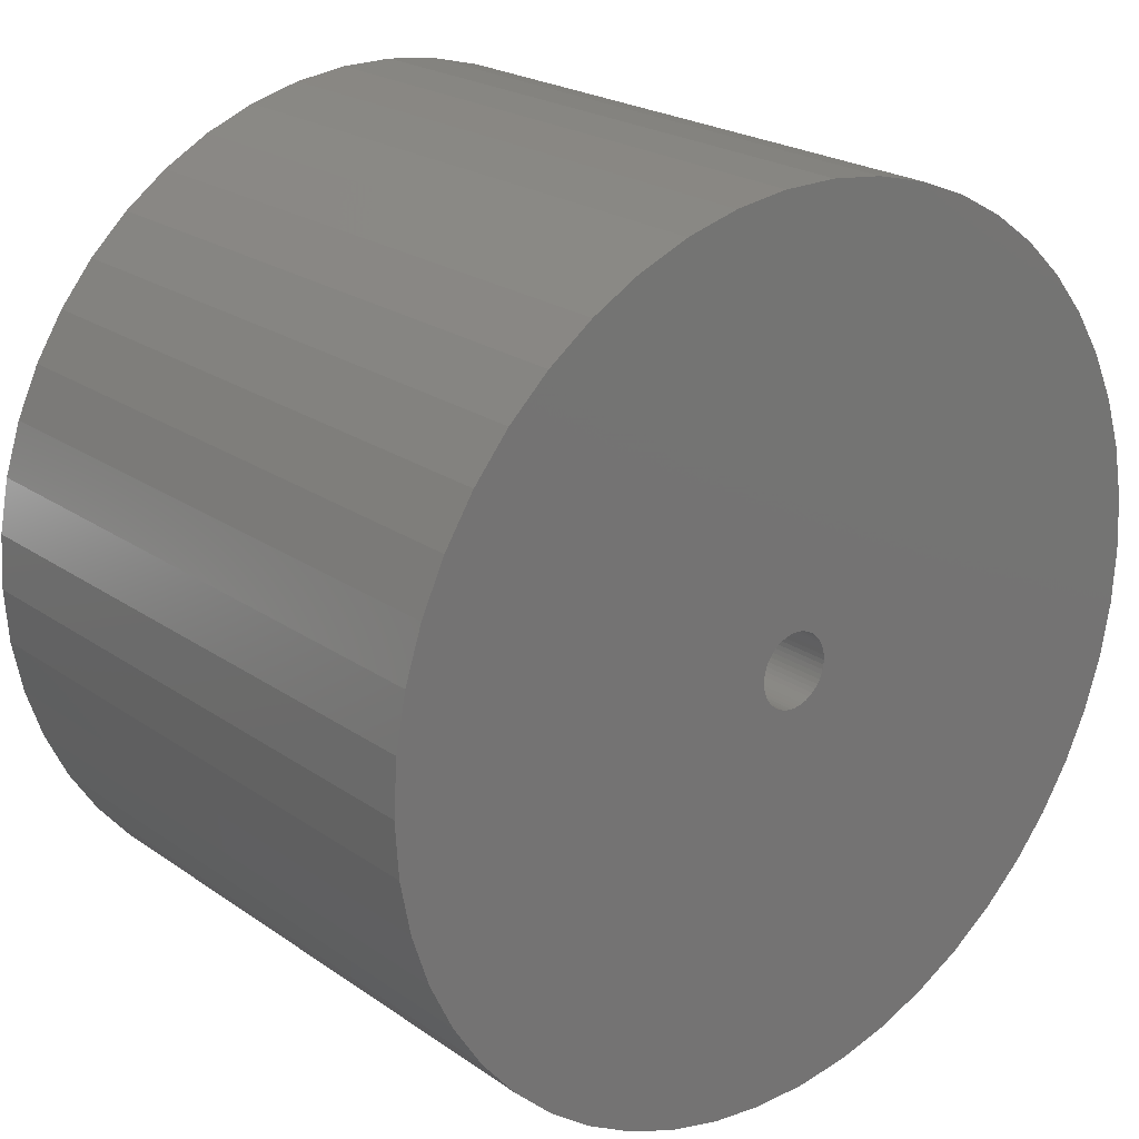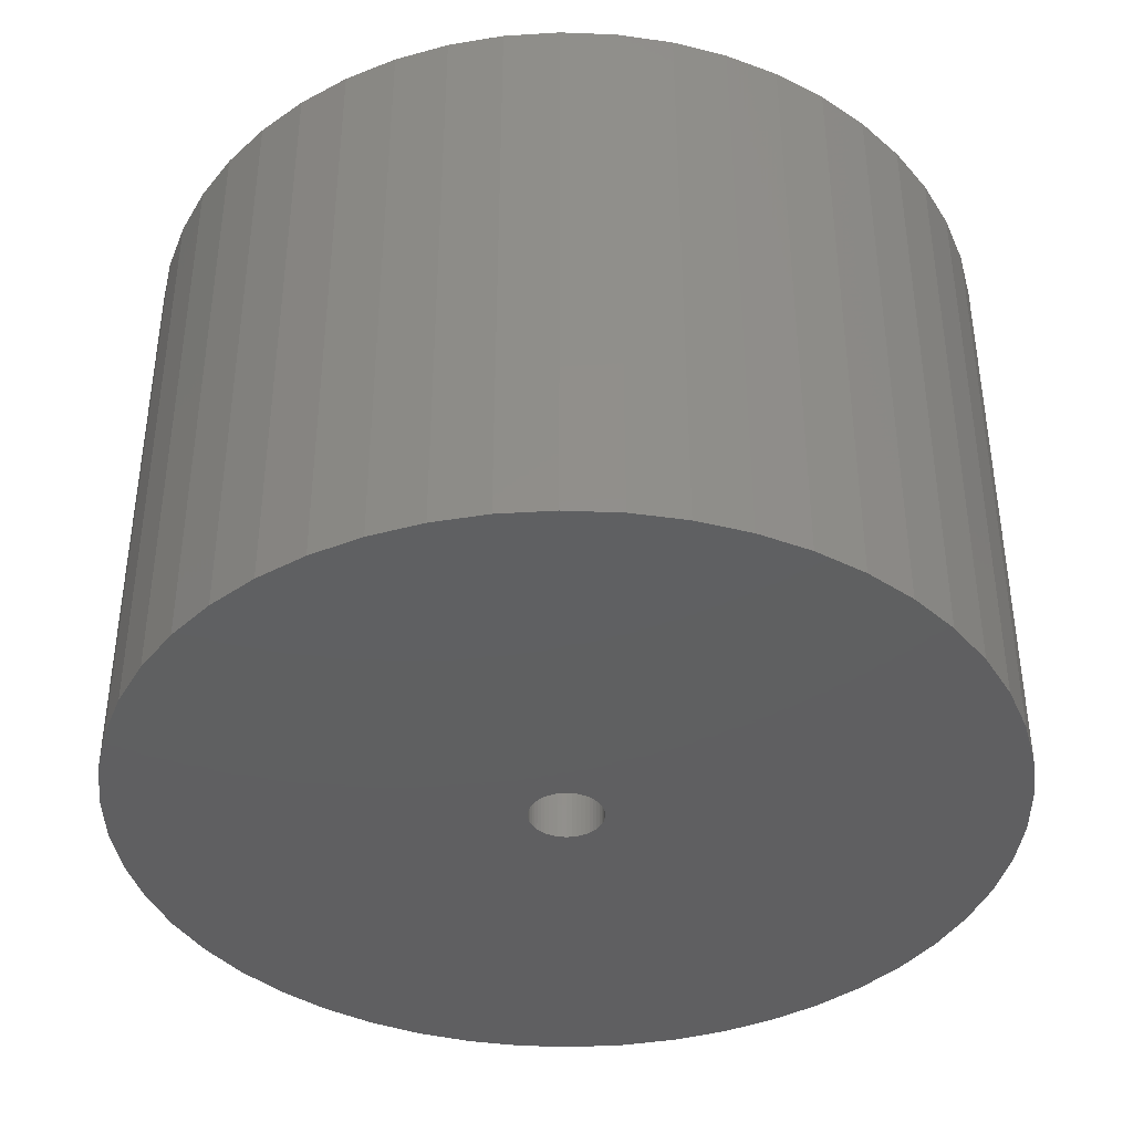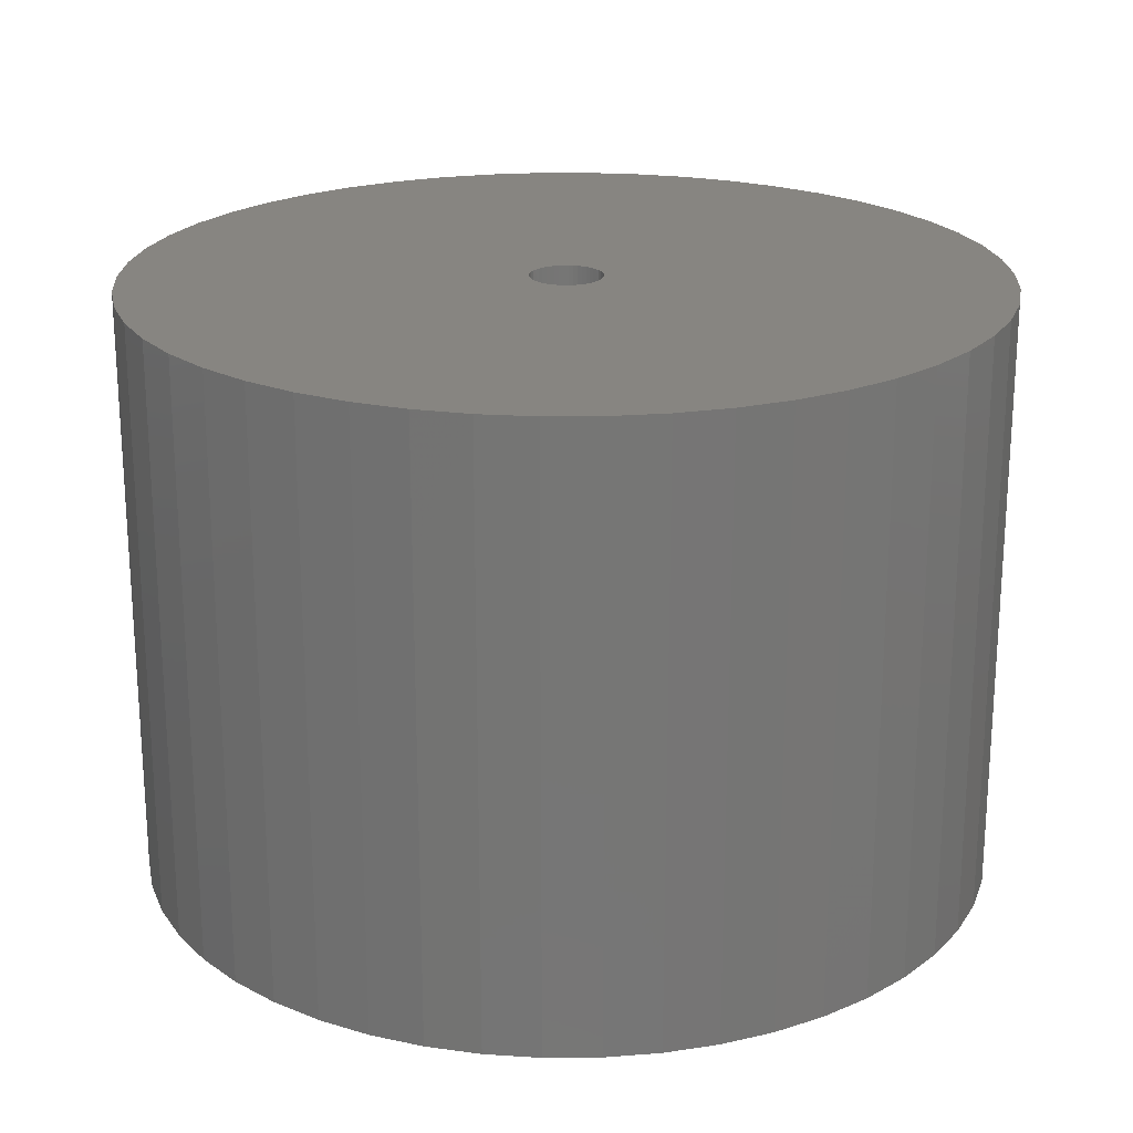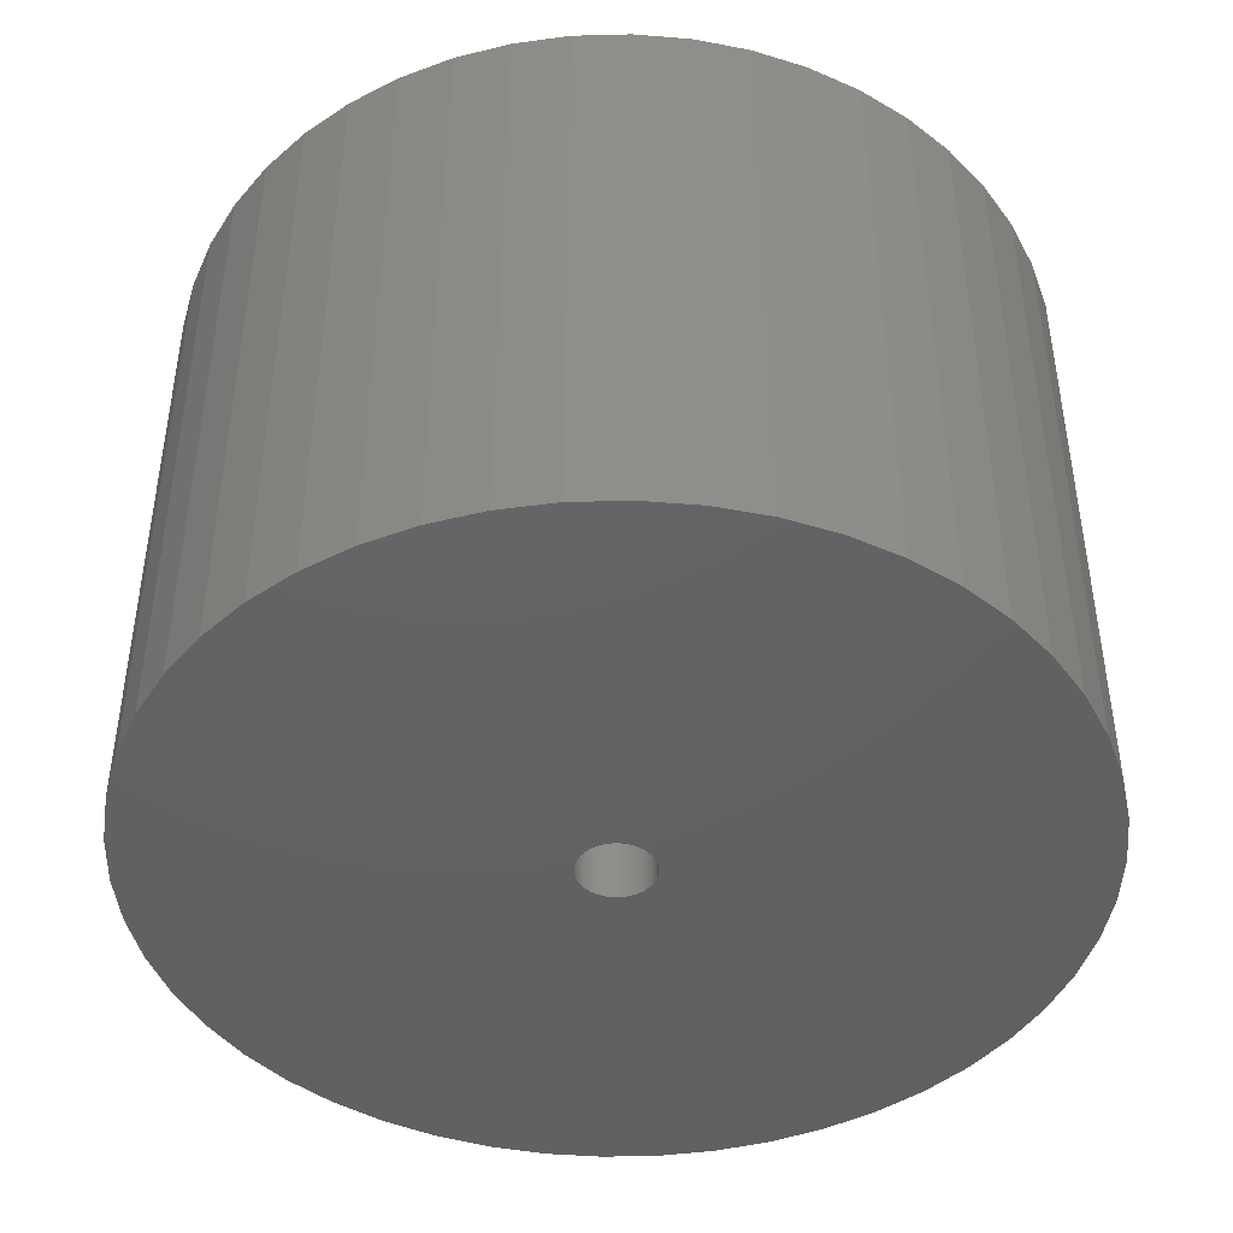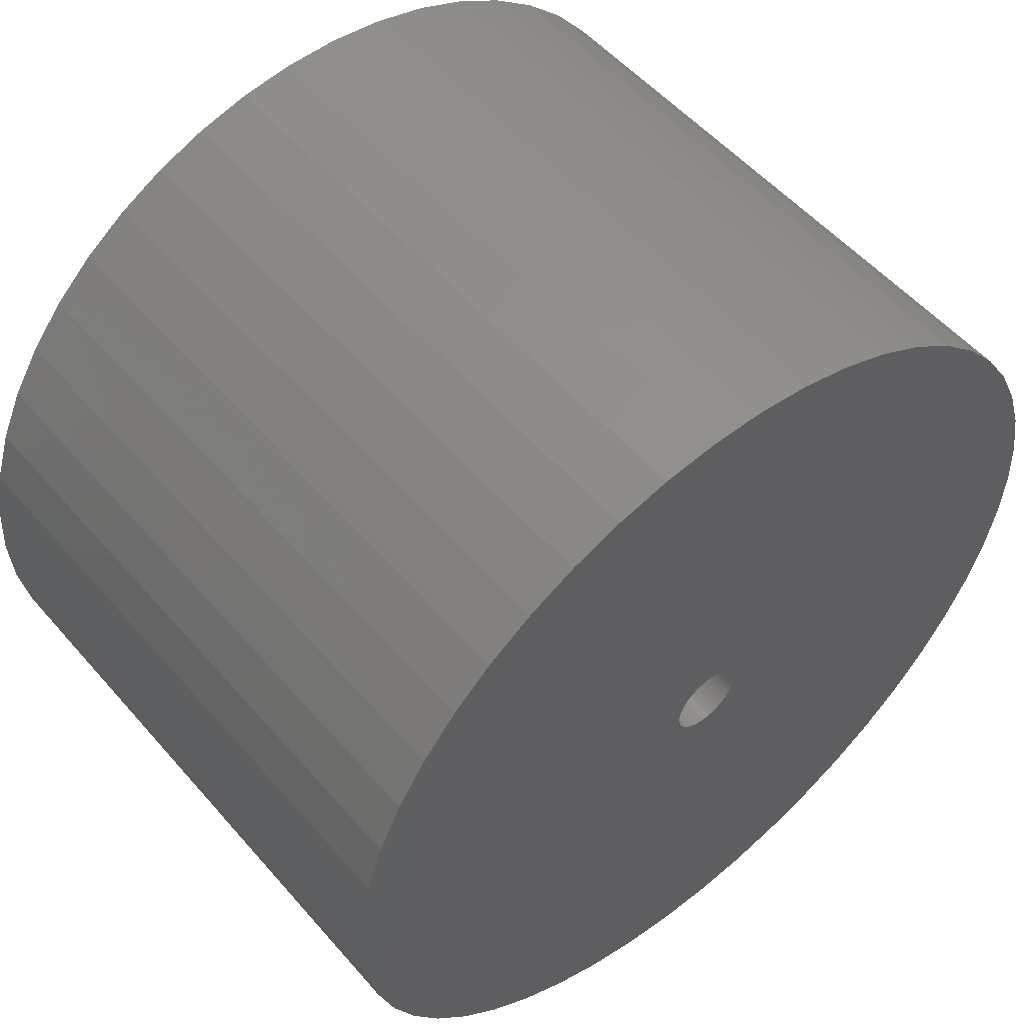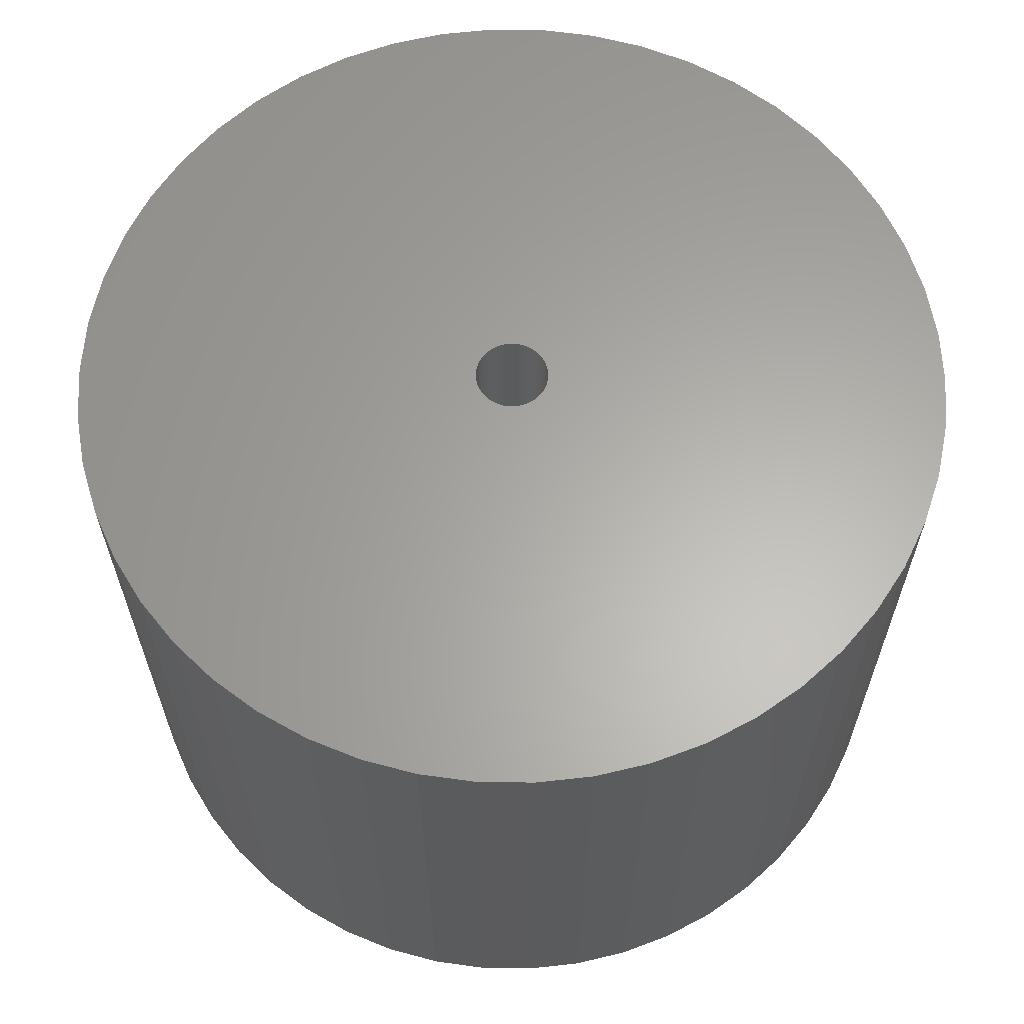
<metadata>
{"format":"stl","ext":"stl","renderer":"f3d","projection":"perspective","resolution":1024,"background":"white","views":[{"elev":22.4,"azim":-40.2,"up":"+Y"},{"elev":-39.8,"azim":90.8,"up":"+Z"},{"elev":21.6,"azim":136.1,"up":"+Z"},{"elev":-44.3,"azim":-99.0,"up":"+Z"},{"elev":53.4,"azim":140.2,"up":"+Y"},{"elev":63.0,"azim":36.8,"up":"+Z"}]}
</metadata>
<code>
# stl→obj: 200 verts, 400 faces
v 21.5 0 15
v 21.33 2.695 -15
v 21.33 2.695 15
v 21.5 0 -15
v -21.5 0 -15
v -21.33 2.695 15
v -21.33 2.695 -15
v -21.5 0 15
v 1.35 21.46 -15
v -1.35 21.46 15
v 1.35 21.46 15
v -1.35 21.46 -15
v -1.35 -21.46 -15
v 1.35 -21.46 15
v -1.35 -21.46 15
v 1.35 -21.46 -15
v 15.67 14.72 -15
v 13.7 16.57 15
v 15.67 14.72 15
v 13.7 16.57 -15
v -13.7 16.57 -15
v -15.67 14.72 15
v -13.7 16.57 15
v -15.67 14.72 -15
v -6.644 20.45 -15
v -9.154 19.45 15
v -6.644 20.45 15
v -9.154 19.45 -15
v 19.99 7.915 15
v 18.84 10.36 -15
v 18.84 10.36 15
v 19.99 7.915 -15
v 17.39 12.64 -15
v 17.39 12.64 15
v 9.154 19.45 -15
v 6.644 20.45 15
v 9.154 19.45 15
v 6.644 20.45 -15
v 11.52 18.15 -15
v 11.52 18.15 15
v -19.99 7.915 -15
v -18.84 10.36 15
v -18.84 10.36 -15
v -19.99 7.915 15
v -17.39 12.64 -15
v -17.39 12.64 15
v -20.82 5.347 -15
v -20.82 5.347 15
v -4.029 21.12 -15
v -4.029 21.12 15
v 4.029 -21.12 15
v 4.029 -21.12 -15
v 20.82 5.347 15
v 20.82 5.347 -15
v 4.029 21.12 15
v 4.029 21.12 -15
v 1.8 0 15
v 1.786 0.2256 15
v 21.33 -2.695 15
v 1.743 0.4476 15
v 1.786 -0.2256 15
v 1.674 0.6626 15
v 20.82 -5.347 15
v 1.577 0.8672 15
v 1.743 -0.4476 15
v 1.456 1.058 15
v 19.99 -7.915 15
v 1.312 1.232 15
v 1.674 -0.6626 15
v 1.147 1.387 15
v 18.84 -10.36 15
v 0.9645 1.52 15
v 1.577 -0.8672 15
v 0.7664 1.629 15
v 17.39 -12.64 15
v 0.5562 1.712 15
v 1.456 -1.058 15
v 15.67 -14.72 15
v 0.3373 1.768 15
v 0.113 1.796 15
v -0.113 1.796 15
v -0.3373 1.768 15
v -0.5562 1.712 15
v -0.7664 1.629 15
v -0.9645 1.52 15
v -11.52 18.15 15
v -1.147 1.387 15
v -1.312 1.232 15
v -1.456 1.058 15
v 1.312 -1.232 15
v 13.7 -16.57 15
v 1.147 -1.387 15
v 11.52 -18.15 15
v 0.9645 -1.52 15
v 9.154 -19.45 15
v 0.7664 -1.629 15
v 6.644 -20.45 15
v 0.5562 -1.712 15
v 0.3373 -1.768 15
v 0.113 -1.796 15
v -0.113 -1.796 15
v -0.3373 -1.768 15
v -4.029 -21.12 15
v -0.5562 -1.712 15
v -6.644 -20.45 15
v -0.7664 -1.629 15
v -9.154 -19.45 15
v -0.9645 -1.52 15
v -11.52 -18.15 15
v -1.147 -1.387 15
v -13.7 -16.57 15
v -1.312 -1.232 15
v -15.67 -14.72 15
v -1.456 -1.058 15
v -17.39 -12.64 15
v -1.577 -0.8672 15
v -18.84 -10.36 15
v -1.674 -0.6626 15
v -19.99 -7.915 15
v -1.743 -0.4476 15
v -20.82 -5.347 15
v -1.786 -0.2256 15
v -21.33 -2.695 15
v -1.8 0 15
v -1.577 0.8672 15
v -1.674 0.6626 15
v -1.743 0.4476 15
v -1.786 0.2256 15
v -11.52 18.15 -15
v 21.33 -2.695 -15
v 17.39 -12.64 -15
v 15.67 -14.72 -15
v 20.82 -5.347 -15
v 19.99 -7.915 -15
v -18.84 -10.36 -15
v -19.99 -7.915 -15
v 1.8 0 -15
v 1.786 -0.2256 -15
v 1.743 -0.4476 -15
v 1.786 0.2256 -15
v 1.674 -0.6626 -15
v 18.84 -10.36 -15
v 1.577 -0.8672 -15
v 1.743 0.4476 -15
v 1.456 -1.058 -15
v 1.312 -1.232 -15
v 13.7 -16.57 -15
v 1.674 0.6626 -15
v 1.147 -1.387 -15
v 11.52 -18.15 -15
v 0.9645 -1.52 -15
v 9.154 -19.45 -15
v 1.577 0.8672 -15
v 0.7664 -1.629 -15
v 6.644 -20.45 -15
v 0.5562 -1.712 -15
v 1.456 1.058 -15
v 0.3373 -1.768 -15
v 0.113 -1.796 -15
v -0.113 -1.796 -15
v -0.3373 -1.768 -15
v -4.029 -21.12 -15
v -0.5562 -1.712 -15
v -6.644 -20.45 -15
v -0.7664 -1.629 -15
v -9.154 -19.45 -15
v -0.9645 -1.52 -15
v -11.52 -18.15 -15
v -1.147 -1.387 -15
v -13.7 -16.57 -15
v -1.312 -1.232 -15
v -15.67 -14.72 -15
v -1.456 -1.058 -15
v 1.312 1.232 -15
v 1.147 1.387 -15
v 0.9645 1.52 -15
v 0.7664 1.629 -15
v 0.5562 1.712 -15
v 0.3373 1.768 -15
v 0.113 1.796 -15
v -0.113 1.796 -15
v -0.3373 1.768 -15
v -0.5562 1.712 -15
v -0.7664 1.629 -15
v -0.9645 1.52 -15
v -1.147 1.387 -15
v -1.312 1.232 -15
v -1.456 1.058 -15
v -1.577 0.8672 -15
v -1.674 0.6626 -15
v -1.743 0.4476 -15
v -1.786 0.2256 -15
v -1.8 0 -15
v -17.39 -12.64 -15
v -1.577 -0.8672 -15
v -1.674 -0.6626 -15
v -1.743 -0.4476 -15
v -20.82 -5.347 -15
v -1.786 -0.2256 -15
v -21.33 -2.695 -15
f 1 2 3
f 2 1 4
f 5 6 7
f 6 5 8
f 9 10 11
f 10 9 12
f 13 14 15
f 14 13 16
f 17 18 19
f 18 17 20
f 21 22 23
f 22 21 24
f 25 26 27
f 26 25 28
f 29 30 31
f 30 29 32
f 31 33 34
f 33 31 30
f 35 36 37
f 36 35 38
f 39 37 40
f 37 39 35
f 41 42 43
f 42 41 44
f 45 22 24
f 22 45 46
f 47 44 41
f 44 47 48
f 49 27 50
f 27 49 25
f 16 51 14
f 51 16 52
f 53 32 29
f 32 53 54
f 3 54 53
f 54 3 2
f 34 17 19
f 17 34 33
f 38 55 36
f 55 38 56
f 56 11 55
f 11 56 9
f 20 40 18
f 40 20 39
f 43 46 45
f 46 43 42
f 7 48 47
f 48 7 6
f 57 1 3
f 58 3 53
f 1 57 59
f 60 53 29
f 61 59 57
f 62 29 31
f 59 61 63
f 64 31 34
f 65 63 61
f 66 34 19
f 63 65 67
f 68 19 18
f 69 67 65
f 70 18 40
f 67 69 71
f 72 40 37
f 73 71 69
f 74 37 36
f 71 73 75
f 76 36 55
f 77 75 73
f 75 77 78
f 3 58 57
f 53 60 58
f 29 62 60
f 31 64 62
f 34 66 64
f 79 55 11
f 19 68 66
f 18 70 68
f 40 72 70
f 37 74 72
f 36 76 74
f 55 79 76
f 11 80 79
f 11 81 80
f 10 81 11
f 81 10 82
f 50 82 10
f 82 50 83
f 27 83 50
f 83 27 84
f 26 84 27
f 84 26 85
f 86 85 26
f 85 86 87
f 23 87 86
f 87 23 88
f 22 88 23
f 88 22 89
f 90 78 77
f 78 90 91
f 92 91 90
f 91 92 93
f 94 93 92
f 93 94 95
f 96 95 94
f 95 96 97
f 98 97 96
f 97 98 51
f 99 51 98
f 51 99 14
f 100 14 99
f 101 14 100
f 15 101 102
f 103 102 104
f 105 104 106
f 107 106 108
f 109 108 110
f 111 110 112
f 101 15 14
f 113 112 114
f 115 114 116
f 117 116 118
f 119 118 120
f 121 120 122
f 123 122 124
f 46 89 22
f 102 103 15
f 89 46 125
f 104 105 103
f 42 125 46
f 106 107 105
f 125 42 126
f 108 109 107
f 44 126 42
f 110 111 109
f 126 44 127
f 112 113 111
f 48 127 44
f 114 115 113
f 127 48 128
f 116 117 115
f 6 128 48
f 118 119 117
f 128 6 124
f 120 121 119
f 8 124 6
f 122 123 121
f 124 8 123
f 28 86 26
f 86 28 129
f 129 23 86
f 23 129 21
f 12 50 10
f 50 12 49
f 59 4 1
f 4 59 130
f 78 131 75
f 131 78 132
f 67 133 63
f 133 67 134
f 63 130 59
f 130 63 133
f 135 119 136
f 119 135 117
f 137 4 130
f 138 130 133
f 4 137 2
f 139 133 134
f 140 2 137
f 141 134 142
f 2 140 54
f 143 142 131
f 144 54 140
f 145 131 132
f 54 144 32
f 146 132 147
f 148 32 144
f 149 147 150
f 32 148 30
f 151 150 152
f 153 30 148
f 154 152 155
f 30 153 33
f 156 155 52
f 157 33 153
f 33 157 17
f 130 138 137
f 133 139 138
f 134 141 139
f 142 143 141
f 131 145 143
f 158 52 16
f 132 146 145
f 147 149 146
f 150 151 149
f 152 154 151
f 155 156 154
f 52 158 156
f 16 159 158
f 16 160 159
f 13 160 16
f 160 13 161
f 162 161 13
f 161 162 163
f 164 163 162
f 163 164 165
f 166 165 164
f 165 166 167
f 168 167 166
f 167 168 169
f 170 169 168
f 169 170 171
f 172 171 170
f 171 172 173
f 174 17 157
f 17 174 20
f 175 20 174
f 20 175 39
f 176 39 175
f 39 176 35
f 177 35 176
f 35 177 38
f 178 38 177
f 38 178 56
f 179 56 178
f 56 179 9
f 180 9 179
f 181 9 180
f 12 181 182
f 49 182 183
f 25 183 184
f 28 184 185
f 129 185 186
f 21 186 187
f 181 12 9
f 24 187 188
f 45 188 189
f 43 189 190
f 41 190 191
f 47 191 192
f 7 192 193
f 194 173 172
f 182 49 12
f 173 194 195
f 183 25 49
f 135 195 194
f 184 28 25
f 195 135 196
f 185 129 28
f 136 196 135
f 186 21 129
f 196 136 197
f 187 24 21
f 198 197 136
f 188 45 24
f 197 198 199
f 189 43 45
f 200 199 198
f 190 41 43
f 199 200 193
f 191 47 41
f 5 193 200
f 192 7 47
f 193 5 7
f 152 93 95
f 93 152 150
f 147 78 91
f 78 147 132
f 75 142 71
f 142 75 131
f 136 121 198
f 121 136 119
f 155 95 97
f 95 155 152
f 52 97 51
f 97 52 155
f 71 134 67
f 134 71 142
f 162 15 103
f 15 162 13
f 166 105 107
f 105 166 164
f 164 103 105
f 103 164 162
f 172 115 194
f 115 172 113
f 172 111 113
f 111 172 170
f 198 123 200
f 123 198 121
f 200 8 5
f 8 200 123
f 150 91 93
f 91 150 147
f 194 117 135
f 117 194 115
f 168 107 109
f 107 168 166
f 170 109 111
f 109 170 168
f 127 190 126
f 190 127 191
f 153 66 157
f 66 153 64
f 179 76 79
f 76 179 178
f 178 74 76
f 74 178 177
f 184 83 84
f 83 184 183
f 126 189 125
f 189 126 190
f 138 57 137
f 57 138 61
f 154 98 96
f 98 154 156
f 140 60 144
f 60 140 58
f 175 68 70
f 68 175 174
f 180 79 80
f 79 180 179
f 176 70 72
f 70 176 175
f 89 187 88
f 187 89 188
f 187 87 88
f 87 187 186
f 137 58 140
f 58 137 57
f 161 104 102
f 104 161 163
f 156 99 98
f 99 156 158
f 157 68 174
f 68 157 66
f 181 80 81
f 80 181 180
f 177 72 74
f 72 177 176
f 124 192 128
f 192 124 193
f 128 191 127
f 191 128 192
f 125 188 89
f 188 125 189
f 182 81 82
f 81 182 181
f 183 82 83
f 82 183 182
f 185 84 85
f 84 185 184
f 186 85 87
f 85 186 185
f 139 61 138
f 61 139 65
f 158 100 99
f 100 158 159
f 148 64 153
f 64 148 62
f 144 62 148
f 62 144 60
f 151 96 94
f 96 151 154
f 146 92 90
f 92 146 149
f 146 77 145
f 77 146 90
f 160 102 101
f 102 160 161
f 122 193 124
f 193 122 199
f 118 197 120
f 197 118 196
f 141 65 139
f 65 141 69
f 143 69 141
f 69 143 73
f 149 94 92
f 94 149 151
f 145 73 143
f 73 145 77
f 167 110 108
f 110 167 169
f 159 101 100
f 101 159 160
f 120 199 122
f 199 120 197
f 169 112 110
f 112 169 171
f 116 196 118
f 196 116 195
f 165 108 106
f 108 165 167
f 114 195 116
f 195 114 173
f 112 173 114
f 173 112 171
f 163 106 104
f 106 163 165

</code>
